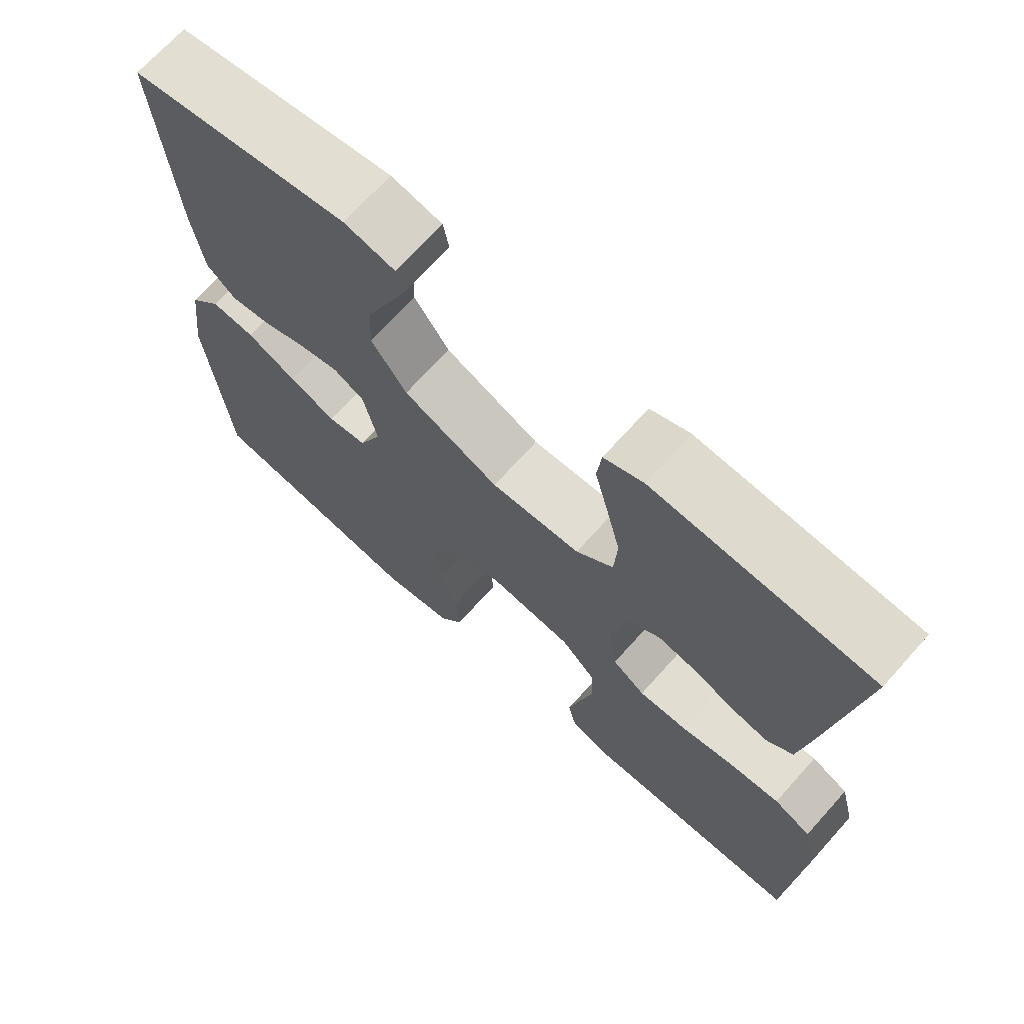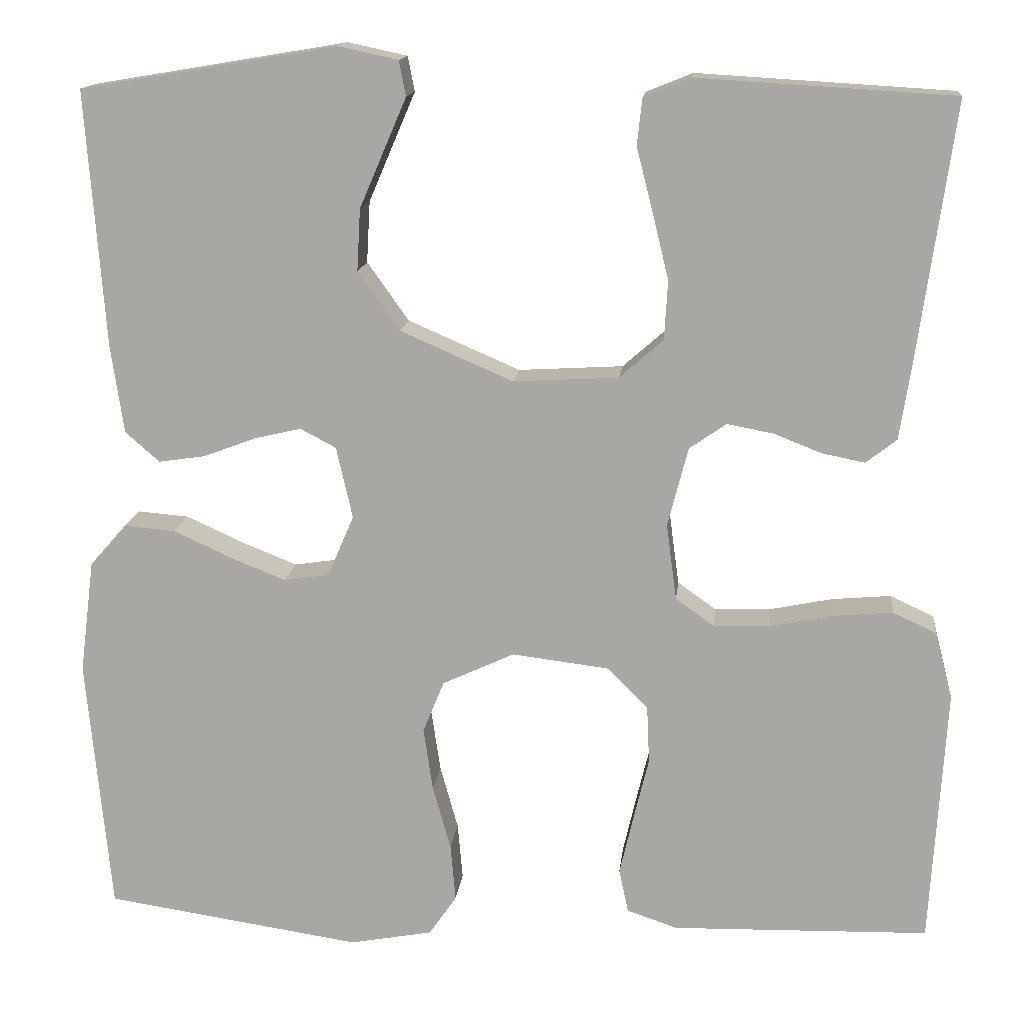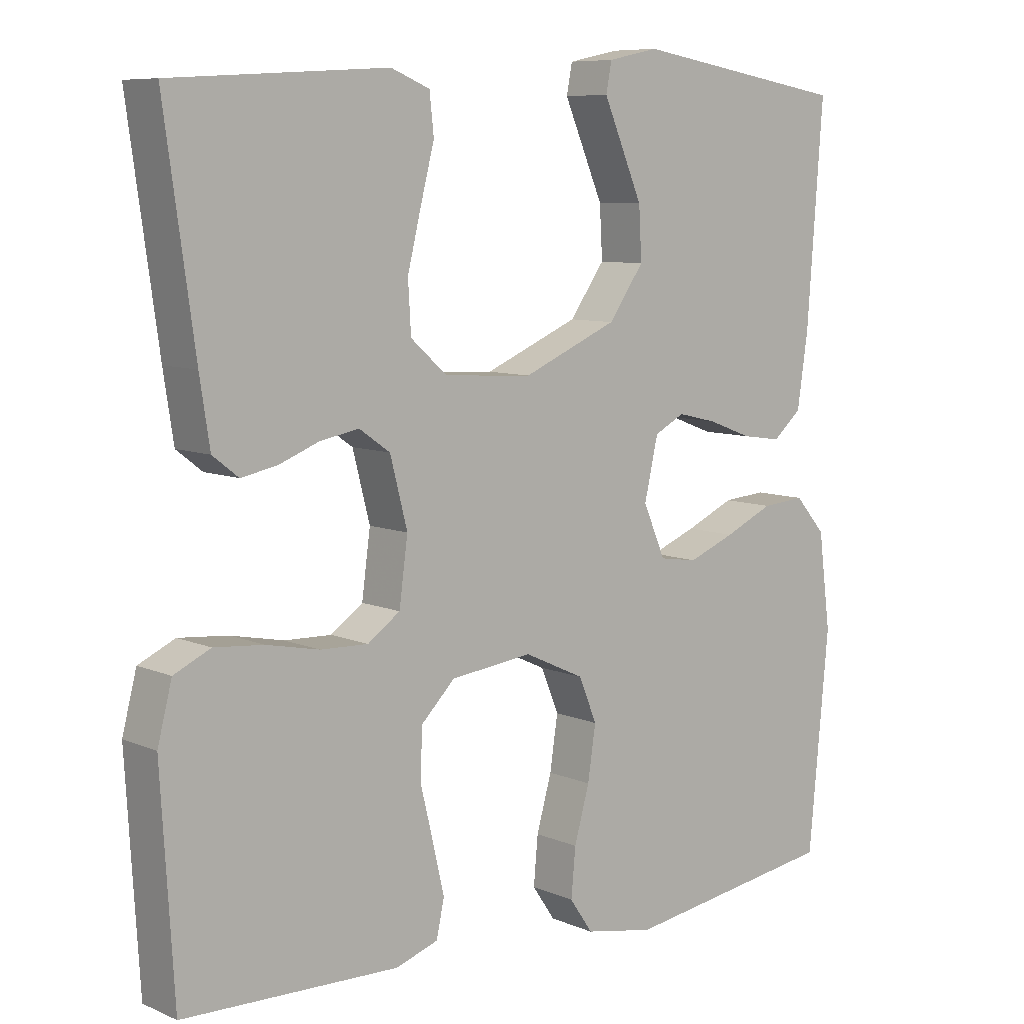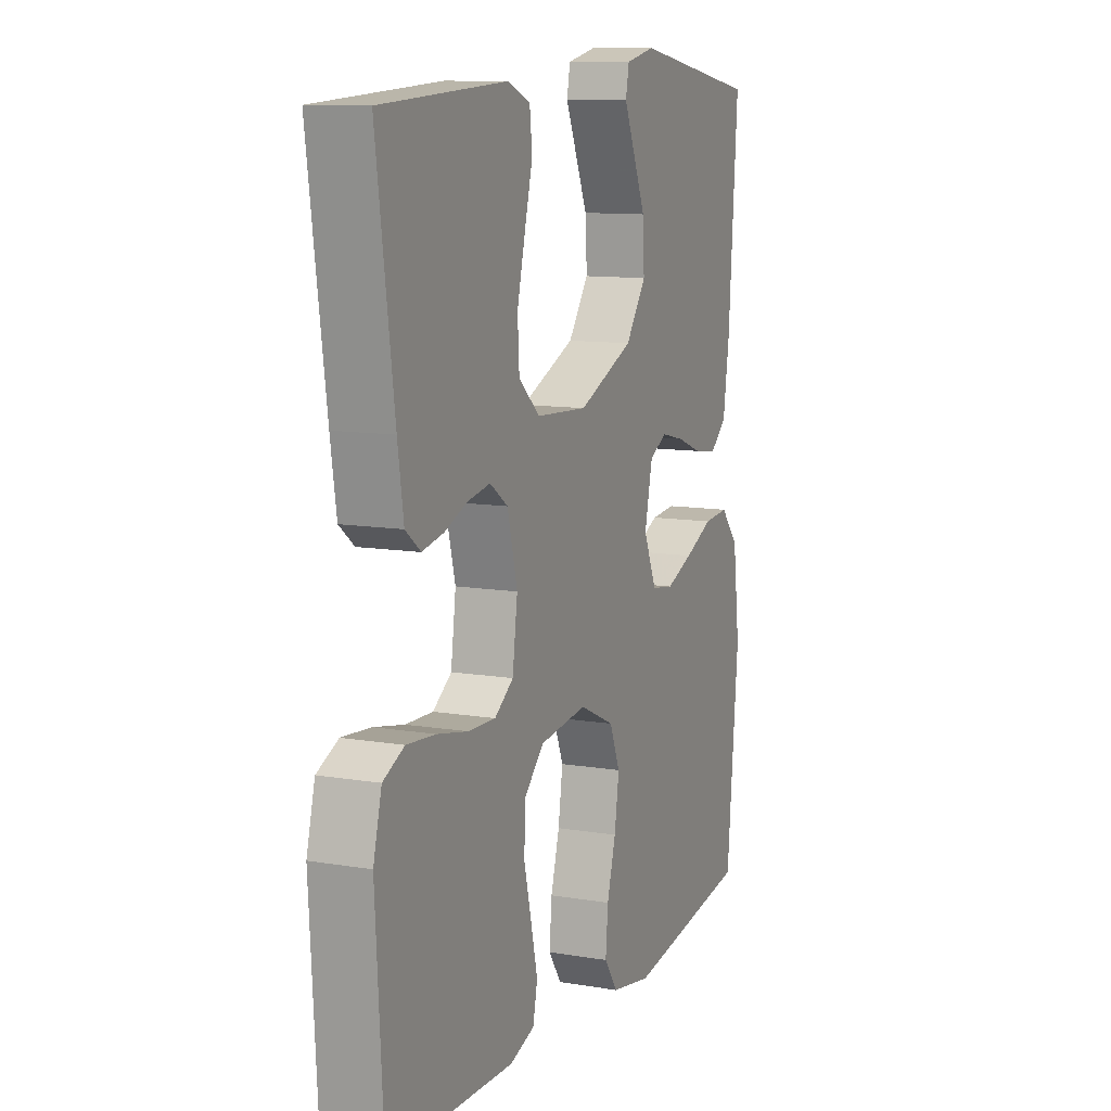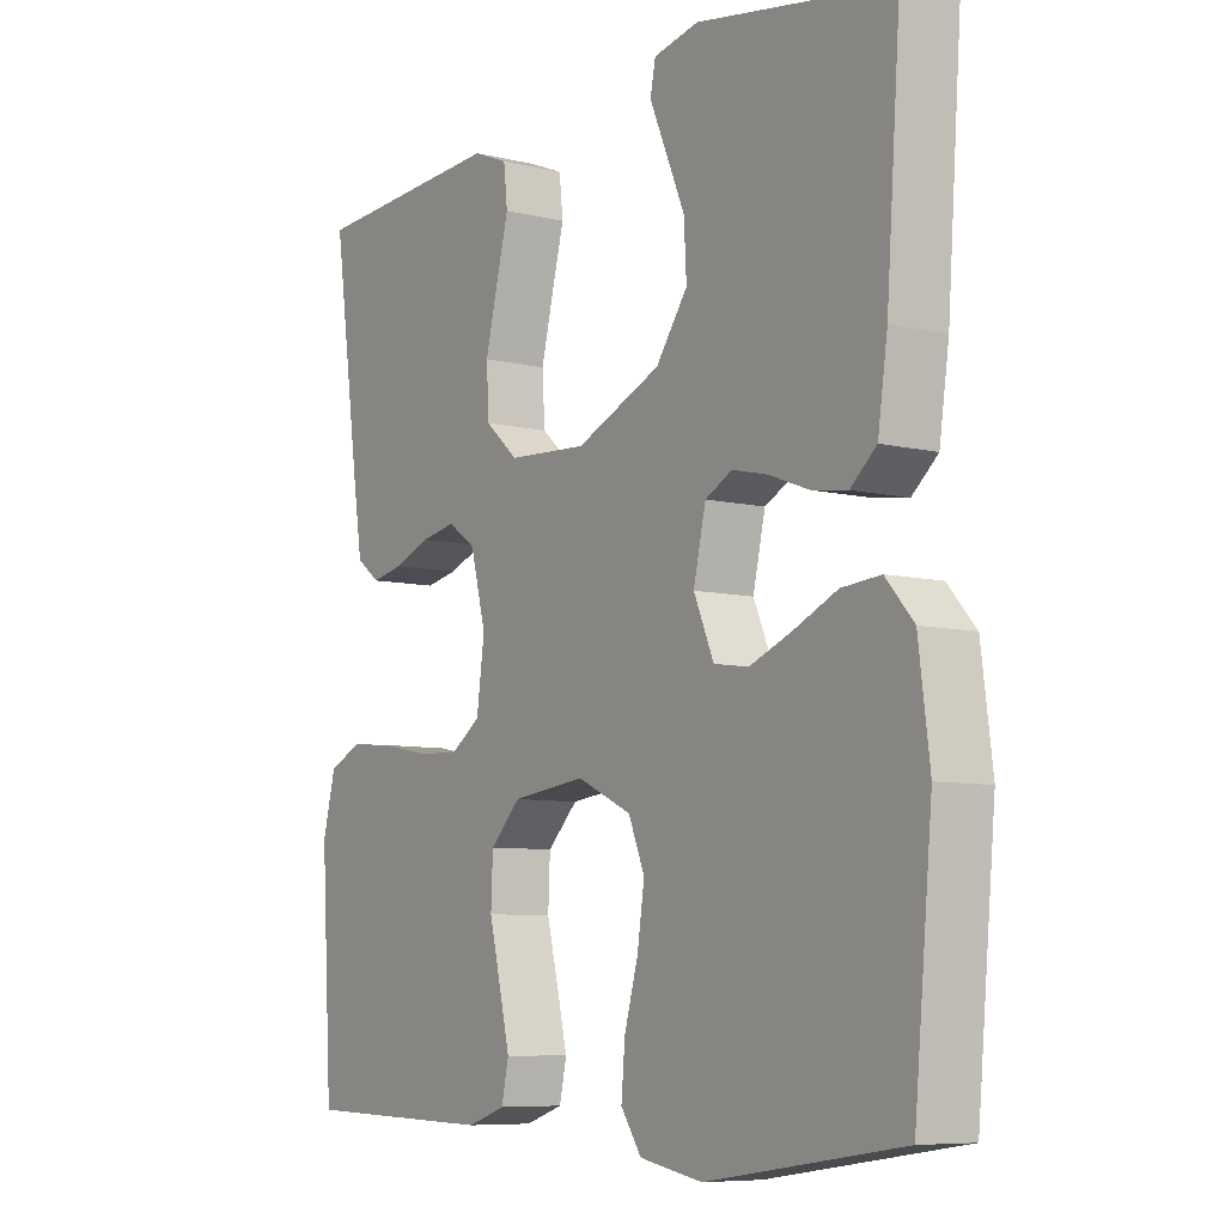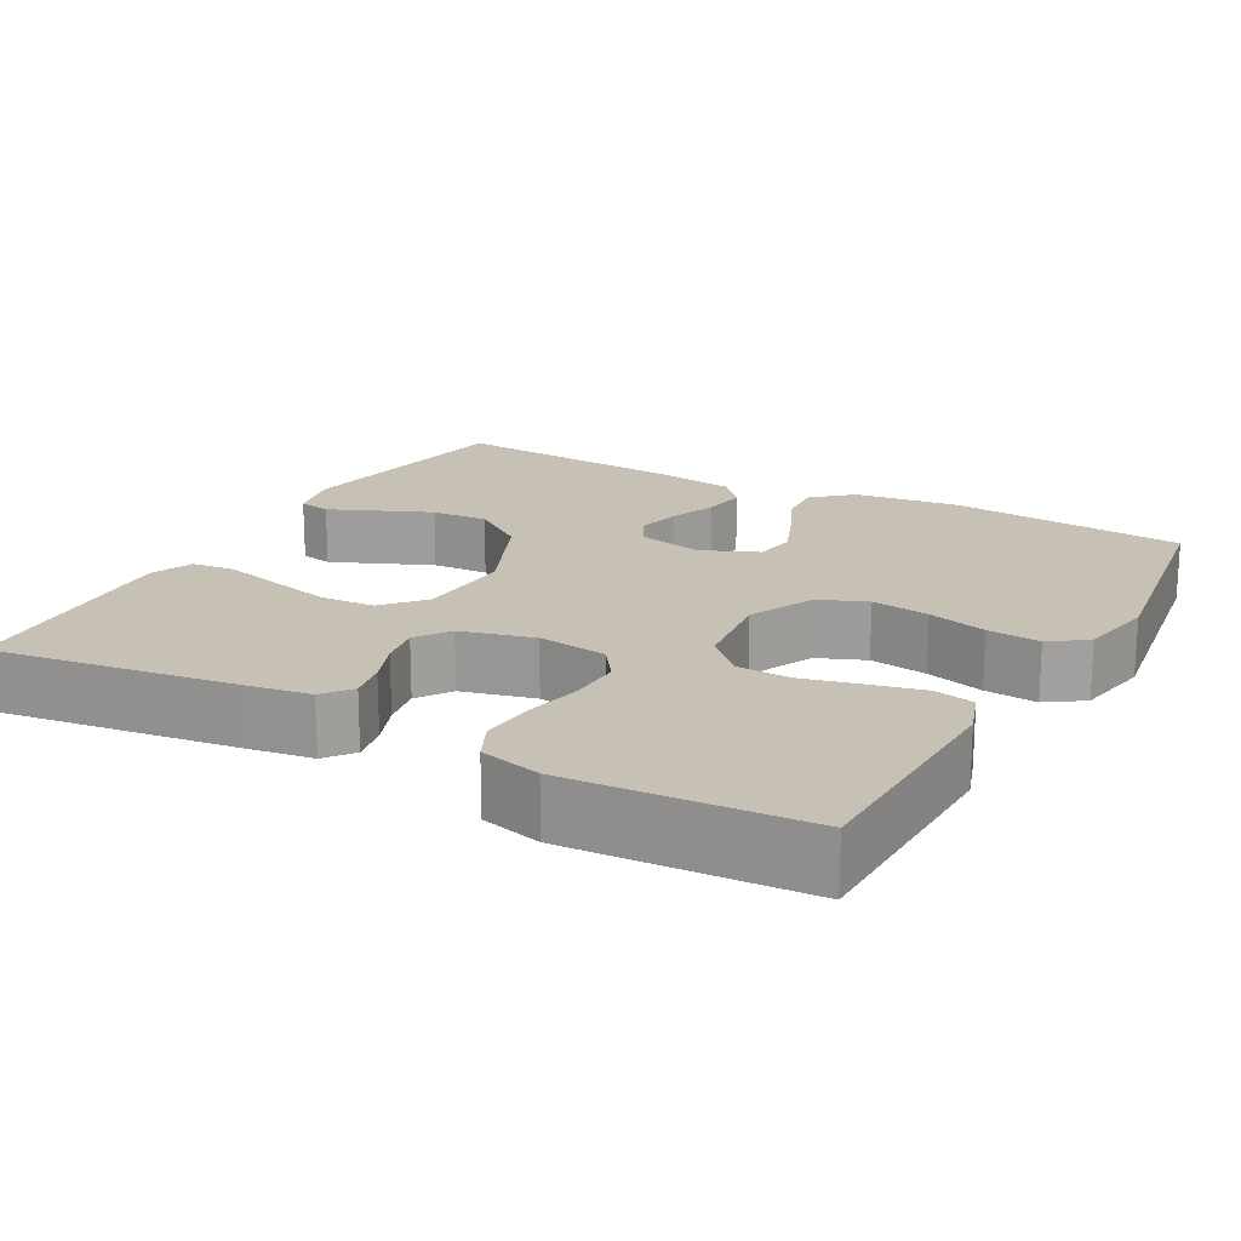
<metadata>
{"format":"obj","ext":"obj","renderer":"f3d","projection":"perspective","resolution":1024,"background":"white","views":[{"elev":69.5,"azim":41.9,"up":"+Z"},{"elev":14.3,"azim":6.0,"up":"+Z"},{"elev":8.1,"azim":139.4,"up":"+Z"},{"elev":10.8,"azim":112.7,"up":"+Z"},{"elev":-7.6,"azim":-124.4,"up":"+Z"},{"elev":18.5,"azim":118.9,"up":"+Y"}]}
</metadata>
<code>
v -0.5 0.07 -0.5
v -0.528 0.07 -0.2
v -0.511 0.07 -0.067
v -0.468 0.07 -0.018
v -0.408 0.07 -0.023
v -0.34 0.07 -0.054
v -0.275 0.07 -0.08
v -0.222 0.07 -0.072
v -0.191 0.07 0
v -0.21 0.07 0.084
v -0.252 0.07 0.106
v -0.307 0.07 0.093
v -0.368 0.07 0.07
v -0.423 0.07 0.062
v -0.463 0.07 0.097
v -0.478 0.07 0.2
v -0.5 0.07 0.5
v -0.2 0.07 0.55
v -0.13 0.07 0.535
v -0.122 0.07 0.494
v -0.147 0.07 0.436
v -0.177 0.07 0.366
v -0.181 0.07 0.294
v -0.132 0.07 0.225
v 0 0.07 0.168
v 0.123 0.07 0.175
v 0.174 0.07 0.22
v 0.178 0.07 0.289
v 0.159 0.07 0.367
v 0.14 0.07 0.441
v 0.146 0.07 0.496
v 0.2 0.07 0.518
v 0.5 0.07 0.5
v 0.458 0.07 0.2
v 0.444 0.07 0.109
v 0.408 0.07 0.081
v 0.358 0.07 0.091
v 0.302 0.07 0.113
v 0.248 0.07 0.123
v 0.205 0.07 0.093
v 0.181 0.07 0
v 0.193 0.07 -0.089
v 0.238 0.07 -0.121
v 0.304 0.07 -0.119
v 0.378 0.07 -0.104
v 0.447 0.07 -0.098
v 0.498 0.07 -0.122
v 0.518 0.07 -0.2
v 0.5 0.07 -0.5
v 0.2 0.07 -0.507
v 0.141 0.07 -0.487
v 0.13 0.07 -0.436
v 0.146 0.07 -0.367
v 0.164 0.07 -0.293
v 0.161 0.07 -0.225
v 0.114 0.07 -0.178
v 0 0.07 -0.164
v -0.084 0.07 -0.203
v -0.109 0.07 -0.264
v -0.098 0.07 -0.338
v -0.077 0.07 -0.413
v -0.071 0.07 -0.48
v -0.103 0.07 -0.527
v -0.2 0.07 -0.545
v -0.5 0 -0.5
v -0.528 0 -0.2
v -0.511 0 -0.067
v -0.468 0 -0.018
v -0.408 0 -0.023
v -0.34 0 -0.054
v -0.275 0 -0.08
v -0.222 0 -0.072
v -0.191 0 0
v -0.21 0 0.084
v -0.252 0 0.106
v -0.307 0 0.093
v -0.368 0 0.07
v -0.423 0 0.062
v -0.463 0 0.097
v -0.478 0 0.2
v -0.5 0 0.5
v -0.2 0 0.55
v -0.13 0 0.535
v -0.122 0 0.494
v -0.147 0 0.436
v -0.177 0 0.366
v -0.181 0 0.294
v -0.132 0 0.225
v 0 0 0.168
v 0.123 0 0.175
v 0.174 0 0.22
v 0.178 0 0.289
v 0.159 0 0.367
v 0.14 0 0.441
v 0.146 0 0.496
v 0.2 0 0.518
v 0.5 0 0.5
v 0.458 0 0.2
v 0.444 0 0.109
v 0.408 0 0.081
v 0.358 0 0.091
v 0.302 0 0.113
v 0.248 0 0.123
v 0.205 0 0.093
v 0.181 0 0
v 0.193 0 -0.089
v 0.238 0 -0.121
v 0.304 0 -0.119
v 0.378 0 -0.104
v 0.447 0 -0.098
v 0.498 0 -0.122
v 0.518 0 -0.2
v 0.5 0 -0.5
v 0.2 0 -0.507
v 0.141 0 -0.487
v 0.13 0 -0.436
v 0.146 0 -0.367
v 0.164 0 -0.293
v 0.161 0 -0.225
v 0.114 0 -0.178
v 0 0 -0.164
v -0.084 0 -0.203
v -0.109 0 -0.264
v -0.098 0 -0.338
v -0.077 0 -0.413
v -0.071 0 -0.48
v -0.103 0 -0.527
v -0.2 0 -0.545
f 4 5 6
f 3 4 6
f 2 3 6
f 1 2 6
f 64 1 6
f 63 64 6
f 62 63 6
f 61 62 6
f 60 61 6
f 59 60 6 7
f 58 59 7 8
f 57 58 8 9
f 56 57 9 10
f 52 53 54
f 51 52 54
f 50 51 54
f 49 50 54
f 48 49 54
f 47 48 54
f 46 47 54
f 45 46 54
f 44 45 54
f 43 44 54 55
f 42 43 55 56
f 36 37 38
f 35 36 38
f 34 35 38
f 33 34 38
f 32 33 38
f 31 32 38
f 30 31 38
f 29 30 38
f 28 29 38 39
f 27 28 39 40
f 19 20 21
f 18 19 21
f 17 18 21
f 16 17 21
f 15 16 21
f 14 15 21
f 13 14 21
f 12 13 21
f 12 21 22
f 11 12 22 23
f 41 42 56 10
f 26 27 40 41
f 41 10 11
f 26 41 11
f 25 26 11
f 11 23 24
f 11 24 25
f 70 69 68
f 70 68 67
f 70 67 66
f 70 66 65
f 70 65 128
f 70 128 127
f 70 127 126
f 70 126 125
f 70 125 124
f 71 70 124 123
f 72 71 123 122
f 73 72 122 121
f 74 73 121 120
f 118 117 116
f 118 116 115
f 118 115 114
f 118 114 113
f 118 113 112
f 118 112 111
f 118 111 110
f 118 110 109
f 118 109 108
f 119 118 108 107
f 120 119 107 106
f 102 101 100
f 102 100 99
f 102 99 98
f 102 98 97
f 102 97 96
f 102 96 95
f 102 95 94
f 102 94 93
f 103 102 93 92
f 104 103 92 91
f 85 84 83
f 85 83 82
f 85 82 81
f 85 81 80
f 85 80 79
f 85 79 78
f 85 78 77
f 85 77 76
f 86 85 76
f 87 86 76 75
f 74 120 106 105
f 105 104 91 90
f 75 74 105
f 75 105 90
f 75 90 89
f 88 87 75
f 89 88 75
f 1 65 66 2
f 2 66 67 3
f 3 67 68 4
f 4 68 69 5
f 5 69 70 6
f 6 70 71 7
f 7 71 72 8
f 8 72 73 9
f 9 73 74 10
f 10 74 75 11
f 11 75 76 12
f 12 76 77 13
f 13 77 78 14
f 14 78 79 15
f 15 79 80 16
f 16 80 81 17
f 17 81 82 18
f 18 82 83 19
f 19 83 84 20
f 20 84 85 21
f 21 85 86 22
f 22 86 87 23
f 23 87 88 24
f 24 88 89 25
f 25 89 90 26
f 26 90 91 27
f 27 91 92 28
f 28 92 93 29
f 29 93 94 30
f 30 94 95 31
f 31 95 96 32
f 32 96 97 33
f 33 97 98 34
f 34 98 99 35
f 35 99 100 36
f 36 100 101 37
f 37 101 102 38
f 38 102 103 39
f 39 103 104 40
f 40 104 105 41
f 41 105 106 42
f 42 106 107 43
f 43 107 108 44
f 44 108 109 45
f 45 109 110 46
f 46 110 111 47
f 47 111 112 48
f 48 112 113 49
f 49 113 114 50
f 50 114 115 51
f 51 115 116 52
f 52 116 117 53
f 53 117 118 54
f 54 118 119 55
f 55 119 120 56
f 56 120 121 57
f 57 121 122 58
f 58 122 123 59
f 59 123 124 60
f 60 124 125 61
f 61 125 126 62
f 62 126 127 63
f 63 127 128 64
f 64 128 65 1

</code>
